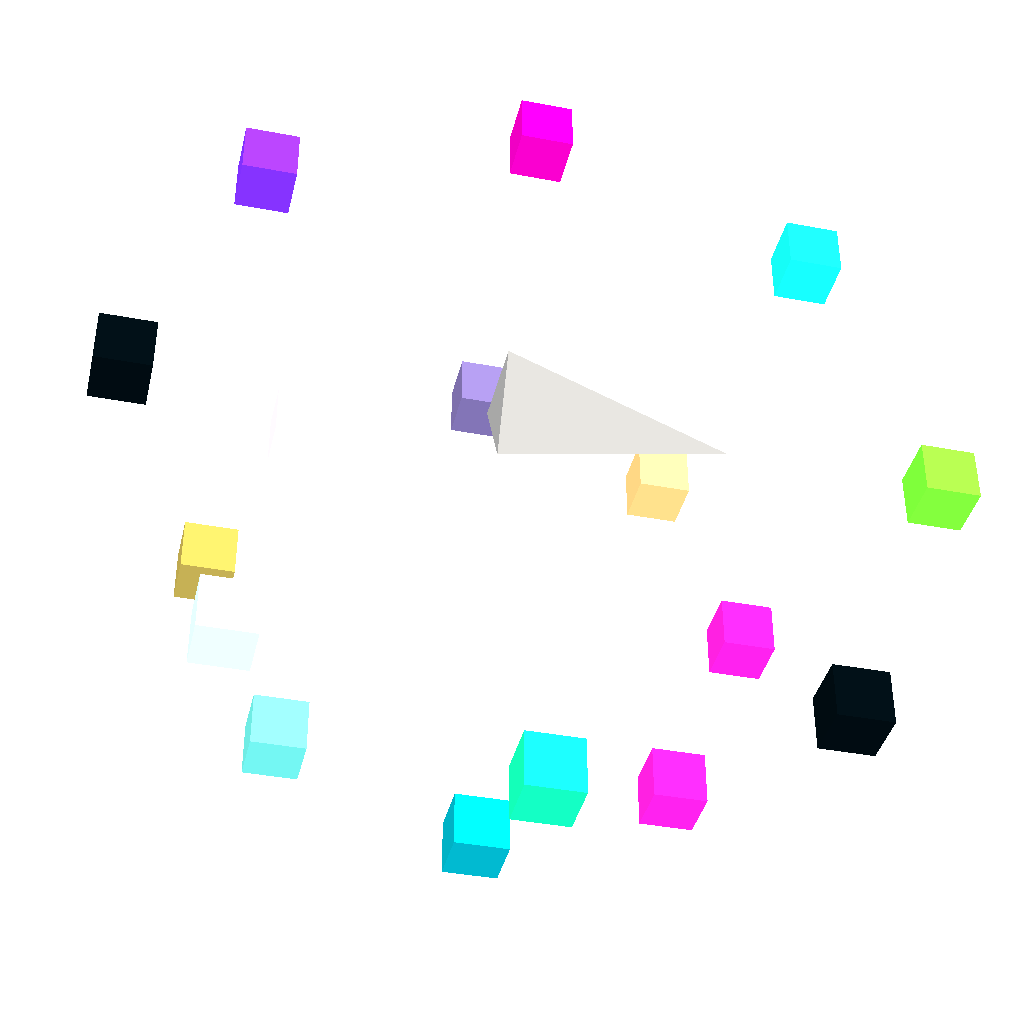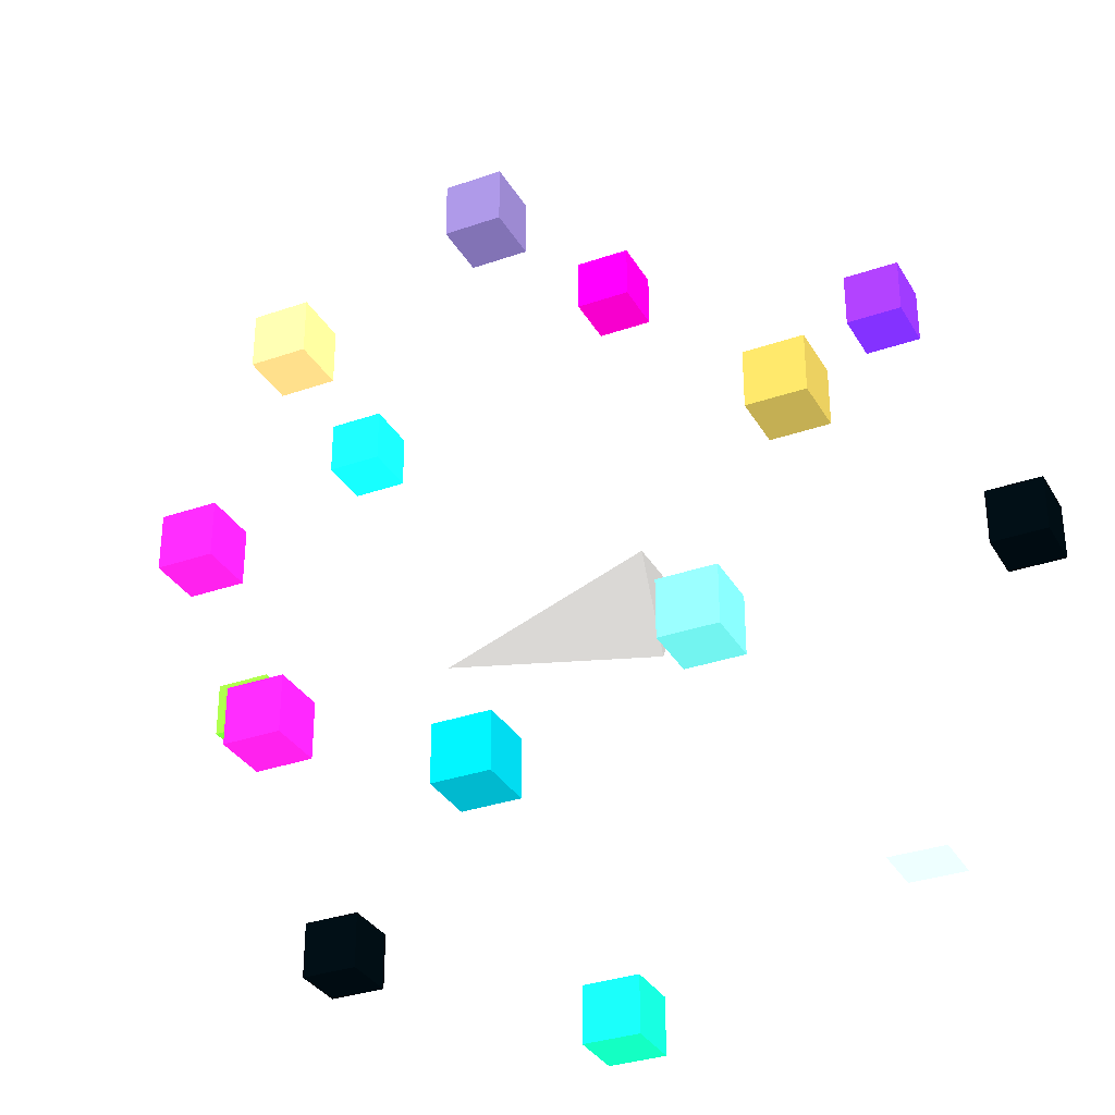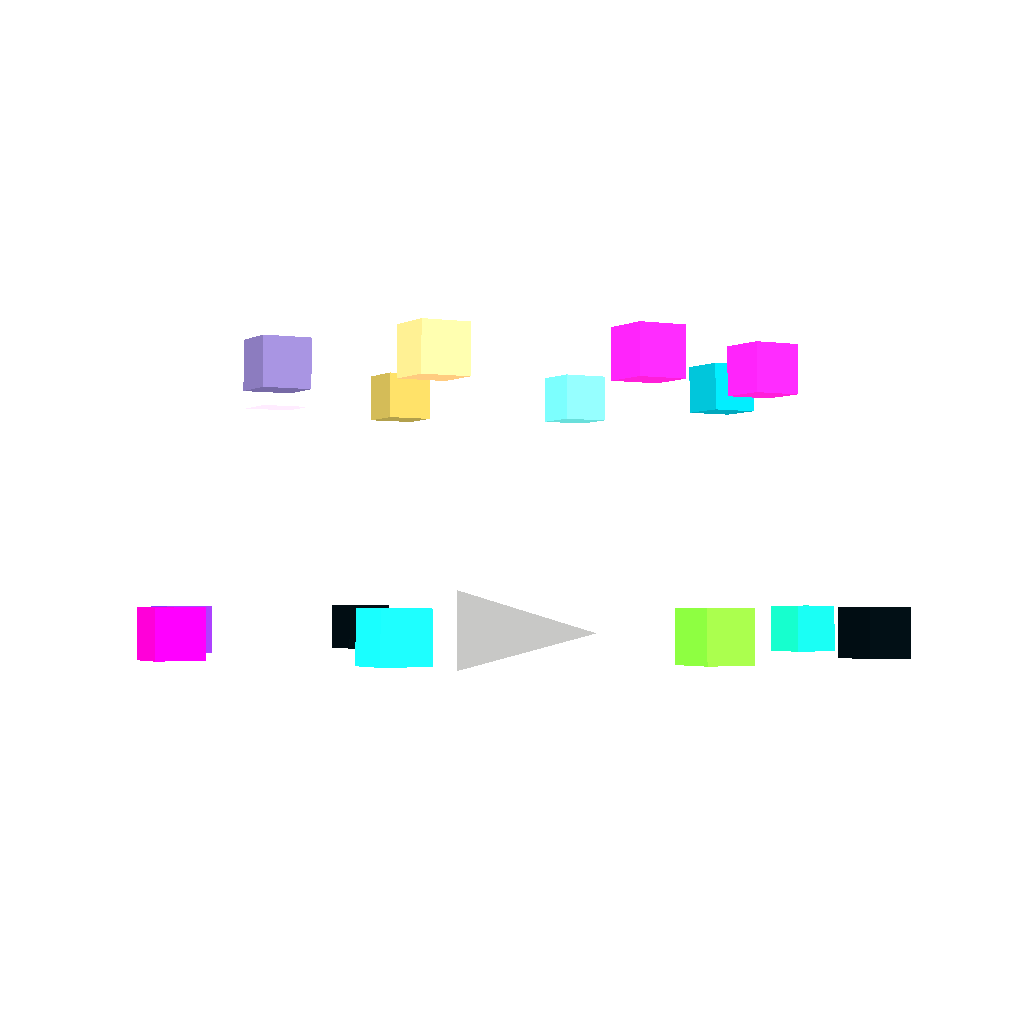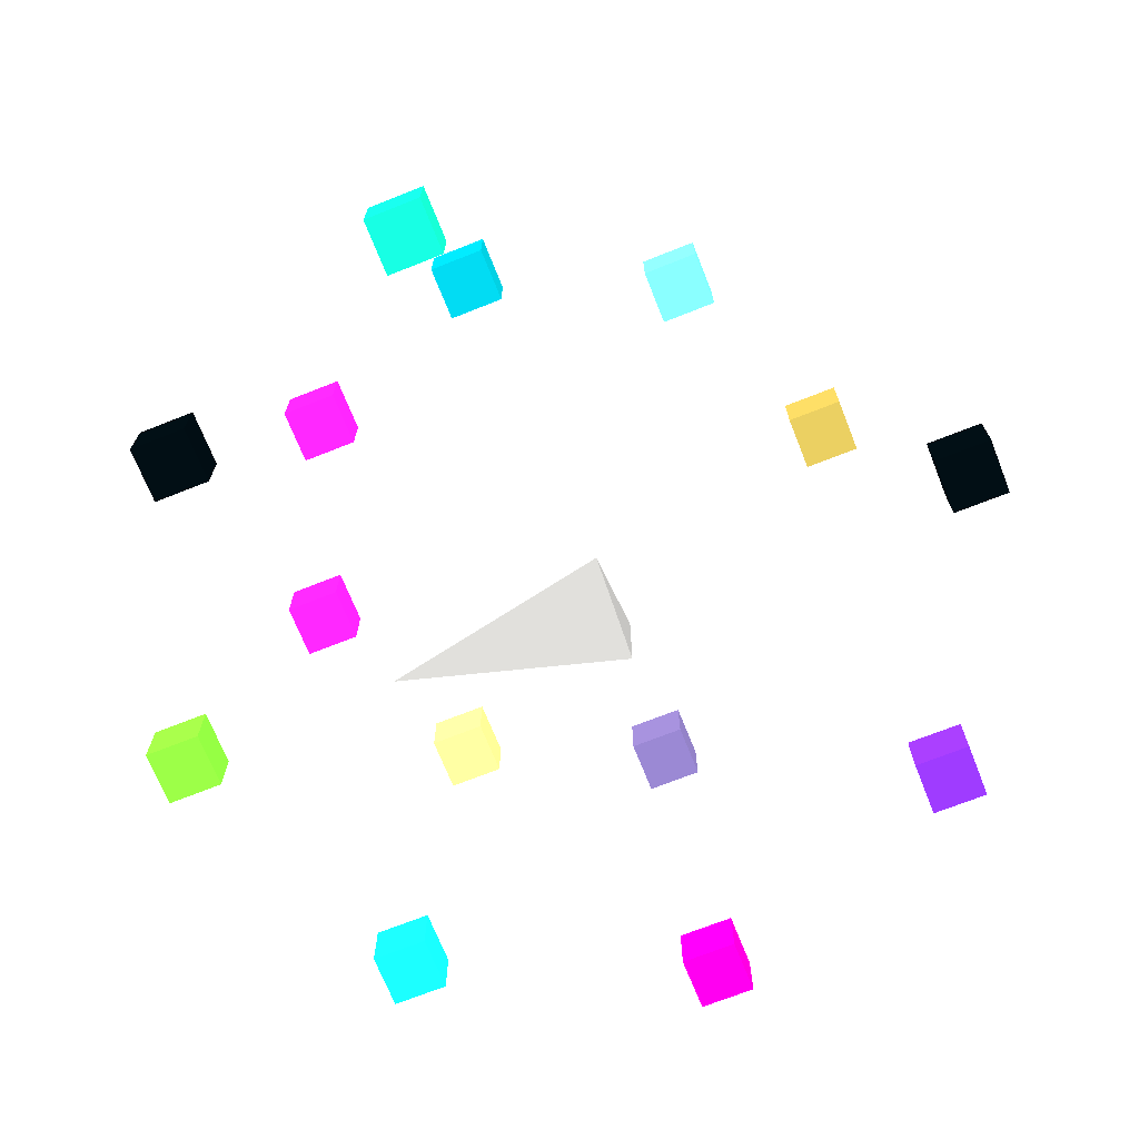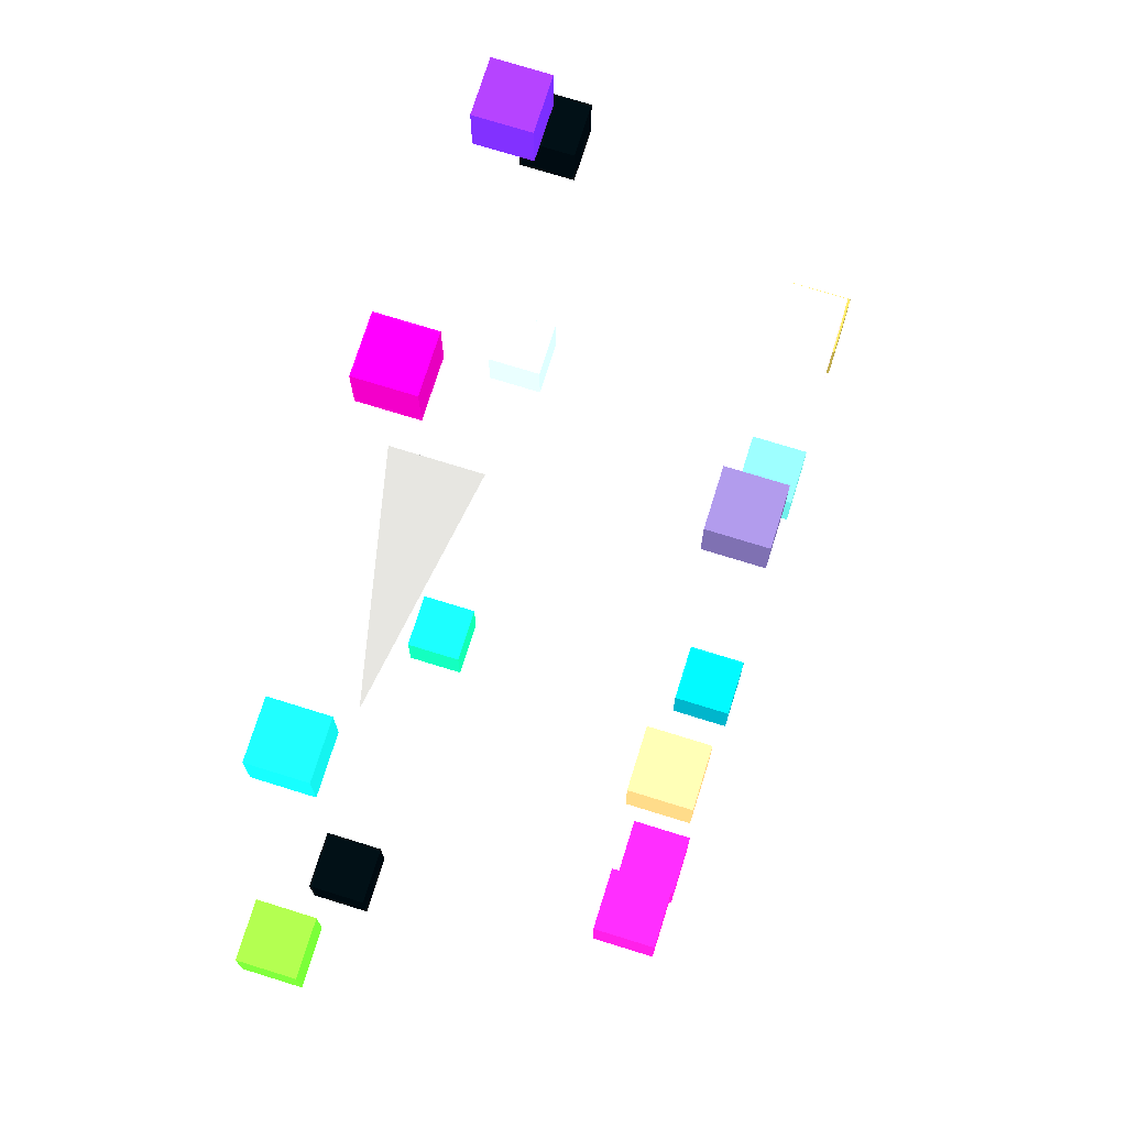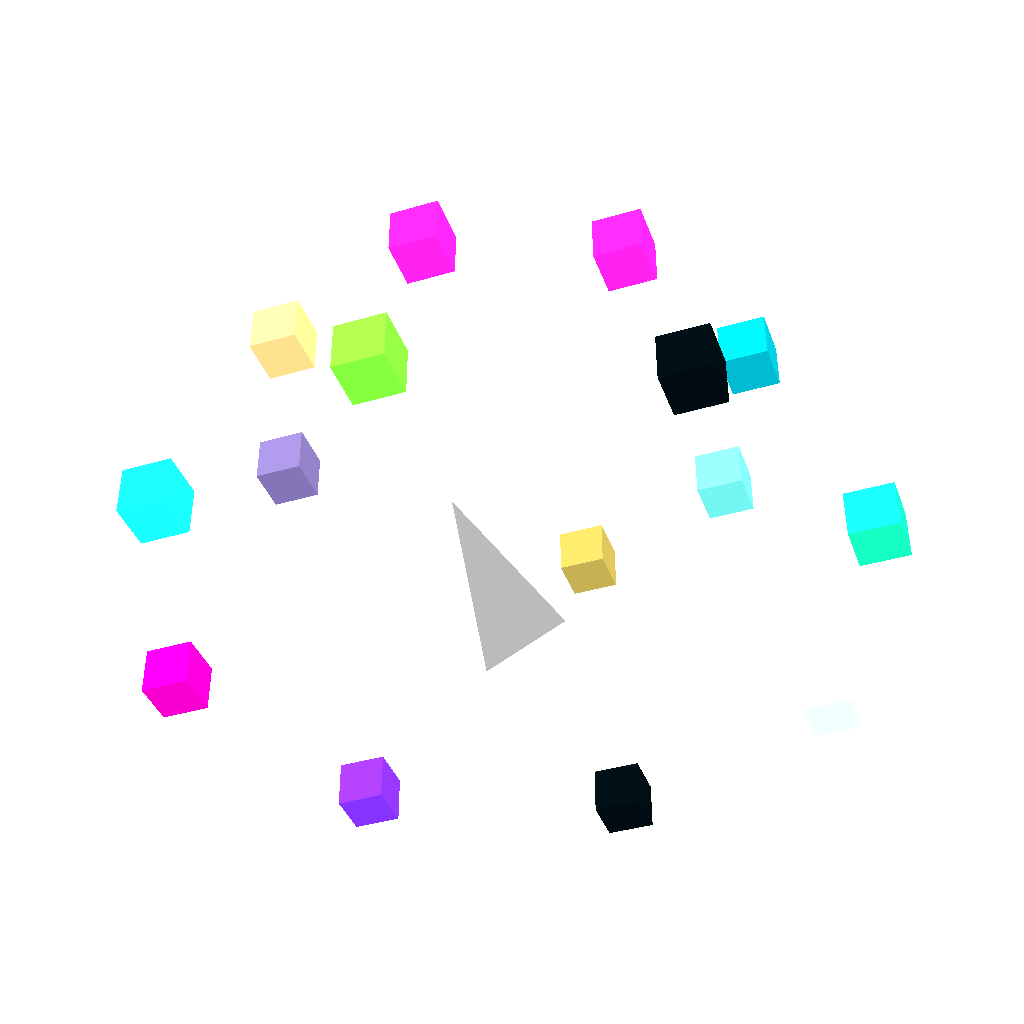
<metadata>
{"format":"obj","ext":"obj","renderer":"f3d","projection":"perspective","resolution":1024,"background":"white","views":[{"elev":-39.6,"azim":-13.3,"up":"+Z"},{"elev":-32.8,"azim":-154.2,"up":"+Z"},{"elev":-2.2,"azim":61.0,"up":"+Y"},{"elev":-70.4,"azim":-158.3,"up":"+Y"},{"elev":73.7,"azim":107.3,"up":"+Z"},{"elev":-40.7,"azim":109.7,"up":"+Y"}]}
</metadata>
<code>
v -0.25 0 -0.25 128 128 128
v -0.25 0.25 0.25 128 128 128
v -0.25 -0.25 0.25 128 128 128
v 1 0 0 128 128 128
v 1.41 1.41 -0.15 253.9 234 230.6
v 1.71 1.41 -0.15 253.9 234 230.6
v 1.71 1.71 -0.15 253.9 234 230.6
v 1.41 1.71 -0.15 253.9 234 230.6
v 1.41 1.41 0.15 253.9 234 230.6
v 1.71 1.41 0.15 253.9 234 230.6
v 1.71 1.71 0.15 253.9 234 230.6
v 1.41 1.71 0.15 253.9 234 230.6
f 5 6 7
f 5 7 8
f 9 10 11
f 9 11 12
f 5 6 10
f 5 10 9
f 7 8 12
f 7 12 11
f 6 7 11
f 6 11 10
f 8 5 9
f 8 9 12
v 0.95 1.41 0.95 252.9 220.5 217.2
v 1.25 1.41 0.95 252.9 220.5 217.2
v 1.25 1.71 0.95 252.9 220.5 217.2
v 0.95 1.71 0.95 252.9 220.5 217.2
v 0.95 1.41 1.25 252.9 220.5 217.2
v 1.25 1.41 1.25 252.9 220.5 217.2
v 1.25 1.71 1.25 252.9 220.5 217.2
v 0.95 1.71 1.25 252.9 220.5 217.2
f 13 14 15
f 13 15 16
f 17 18 19
f 17 19 20
f 13 14 18
f 13 18 17
f 15 16 20
f 15 20 19
f 14 15 19
f 14 19 18
f 16 13 17
f 16 17 20
v -0.15 1.41 1.41 189.1 17.4 134
v 0.15 1.41 1.41 189.1 17.4 134
v 0.15 1.71 1.41 189.1 17.4 134
v -0.15 1.71 1.41 189.1 17.4 134
v -0.15 1.41 1.71 189.1 17.4 134
v 0.15 1.41 1.71 189.1 17.4 134
v 0.15 1.71 1.71 189.1 17.4 134
v -0.15 1.71 1.71 189.1 17.4 134
f 21 22 23
f 21 23 24
f 25 26 27
f 25 27 28
f 21 22 26
f 21 26 25
f 23 24 28
f 23 28 27
f 22 23 27
f 22 27 26
f 24 21 25
f 24 25 28
v -1.25 1.41 0.95 251.9 195.5 191.6
v -0.95 1.41 0.95 251.9 195.5 191.6
v -0.95 1.71 0.95 251.9 195.5 191.6
v -1.25 1.71 0.95 251.9 195.5 191.6
v -1.25 1.41 1.25 251.9 195.5 191.6
v -0.95 1.41 1.25 251.9 195.5 191.6
v -0.95 1.71 1.25 251.9 195.5 191.6
v -1.25 1.71 1.25 251.9 195.5 191.6
f 29 30 31
f 29 31 32
f 33 34 35
f 33 35 36
f 29 30 34
f 29 34 33
f 31 32 36
f 31 36 35
f 30 31 35
f 30 35 34
f 32 29 33
f 32 33 36
v -1.71 1.41 -0.15 253.6 230.4 227.1
v -1.41 1.41 -0.15 253.6 230.4 227.1
v -1.41 1.71 -0.15 253.6 230.4 227.1
v -1.71 1.71 -0.15 253.6 230.4 227.1
v -1.71 1.41 0.15 253.6 230.4 227.1
v -1.41 1.41 0.15 253.6 230.4 227.1
v -1.41 1.71 0.15 253.6 230.4 227.1
v -1.71 1.71 0.15 253.6 230.4 227.1
f 37 38 39
f 37 39 40
f 41 42 43
f 41 43 44
f 37 38 42
f 37 42 41
f 39 40 44
f 39 44 43
f 38 39 43
f 38 43 42
f 40 37 41
f 40 41 44
v -1.25 1.41 -1.25 249.3 146.3 176.4
v -0.95 1.41 -1.25 249.3 146.3 176.4
v -0.95 1.71 -1.25 249.3 146.3 176.4
v -1.25 1.71 -1.25 249.3 146.3 176.4
v -1.25 1.41 -0.95 249.3 146.3 176.4
v -0.95 1.41 -0.95 249.3 146.3 176.4
v -0.95 1.71 -0.95 249.3 146.3 176.4
v -1.25 1.71 -0.95 249.3 146.3 176.4
f 45 46 47
f 45 47 48
f 49 50 51
f 49 51 52
f 45 46 50
f 45 50 49
f 47 48 52
f 47 52 51
f 46 47 51
f 46 51 50
f 48 45 49
f 48 49 52
v -0.15 1.41 -1.71 231.9 73.82 155.2
v 0.15 1.41 -1.71 231.9 73.82 155.2
v 0.15 1.71 -1.71 231.9 73.82 155.2
v -0.15 1.71 -1.71 231.9 73.82 155.2
v -0.15 1.41 -1.41 231.9 73.82 155.2
v 0.15 1.41 -1.41 231.9 73.82 155.2
v 0.15 1.71 -1.41 231.9 73.82 155.2
v -0.15 1.71 -1.41 231.9 73.82 155.2
f 53 54 55
f 53 55 56
f 57 58 59
f 57 59 60
f 53 54 58
f 53 58 57
f 55 56 60
f 55 60 59
f 54 55 59
f 54 59 58
f 56 53 57
f 56 57 60
v 0.95 1.41 -1.25 253.9 234 230.6
v 1.25 1.41 -1.25 253.9 234 230.6
v 1.25 1.71 -1.25 253.9 234 230.6
v 0.95 1.71 -1.25 253.9 234 230.6
v 0.95 1.41 -0.95 253.9 234 230.6
v 1.25 1.41 -0.95 253.9 234 230.6
v 1.25 1.71 -0.95 253.9 234 230.6
v 0.95 1.71 -0.95 253.9 234 230.6
f 61 62 63
f 61 63 64
f 65 66 67
f 65 67 68
f 61 62 66
f 61 66 65
f 63 64 68
f 63 68 67
f 62 63 67
f 62 67 66
f 64 61 65
f 64 65 68
v 2.05 -0.15 -0.15 254.4 239.8 236.1
v 2.35 -0.15 -0.15 254.4 239.8 236.1
v 2.35 0.15 -0.15 254.4 239.8 236.1
v 2.05 0.15 -0.15 254.4 239.8 236.1
v 2.05 -0.15 0.15 254.4 239.8 236.1
v 2.35 -0.15 0.15 254.4 239.8 236.1
v 2.35 0.15 0.15 254.4 239.8 236.1
v 2.05 0.15 0.15 254.4 239.8 236.1
f 69 70 71
f 69 71 72
f 73 74 75
f 73 75 76
f 69 70 74
f 69 74 73
f 71 72 76
f 71 76 75
f 70 71 75
f 70 75 74
f 72 69 73
f 72 73 76
v 1.41 -0.15 1.41 253.1 224.6 221.6
v 1.71 -0.15 1.41 253.1 224.6 221.6
v 1.71 0.15 1.41 253.1 224.6 221.6
v 1.41 0.15 1.41 253.1 224.6 221.6
v 1.41 -0.15 1.71 253.1 224.6 221.6
v 1.71 -0.15 1.71 253.1 224.6 221.6
v 1.71 0.15 1.71 253.1 224.6 221.6
v 1.41 0.15 1.71 253.1 224.6 221.6
f 77 78 79
f 77 79 80
f 81 82 83
f 81 83 84
f 77 78 82
f 77 82 81
f 79 80 84
f 79 84 83
f 78 79 83
f 78 83 82
f 80 77 81
f 80 81 84
v -0.15 -0.15 2.05 73 0 106
v 0.15 -0.15 2.05 73 0 106
v 0.15 0.15 2.05 73 0 106
v -0.15 0.15 2.05 73 0 106
v -0.15 -0.15 2.35 73 0 106
v 0.15 -0.15 2.35 73 0 106
v 0.15 0.15 2.35 73 0 106
v -0.15 0.15 2.35 73 0 106
f 85 86 87
f 85 87 88
f 89 90 91
f 89 91 92
f 85 86 90
f 85 90 89
f 87 88 92
f 87 92 91
f 86 87 91
f 86 91 90
f 88 85 89
f 88 89 92
v -1.71 -0.15 1.41 252.4 207 202.7
v -1.41 -0.15 1.41 252.4 207 202.7
v -1.41 0.15 1.41 252.4 207 202.7
v -1.71 0.15 1.41 252.4 207 202.7
v -1.71 -0.15 1.71 252.4 207 202.7
v -1.41 -0.15 1.71 252.4 207 202.7
v -1.41 0.15 1.71 252.4 207 202.7
v -1.71 0.15 1.71 252.4 207 202.7
f 93 94 95
f 93 95 96
f 97 98 99
f 97 99 100
f 93 94 98
f 93 98 97
f 95 96 100
f 95 100 99
f 94 95 99
f 94 99 98
f 96 93 97
f 96 97 100
v -2.35 -0.15 -0.15 255 247 243
v -2.05 -0.15 -0.15 255 247 243
v -2.05 0.15 -0.15 255 247 243
v -2.35 0.15 -0.15 255 247 243
v -2.35 -0.15 0.15 255 247 243
v -2.05 -0.15 0.15 255 247 243
v -2.05 0.15 0.15 255 247 243
v -2.35 0.15 0.15 255 247 243
f 101 102 103
f 101 103 104
f 105 106 107
f 105 107 108
f 101 102 106
f 101 106 105
f 103 104 108
f 103 108 107
f 102 103 107
f 102 107 106
f 104 101 105
f 104 105 108
v -1.71 -0.15 -1.71 250.7 171.7 184.7
v -1.41 -0.15 -1.71 250.7 171.7 184.7
v -1.41 0.15 -1.71 250.7 171.7 184.7
v -1.71 0.15 -1.71 250.7 171.7 184.7
v -1.71 -0.15 -1.41 250.7 171.7 184.7
v -1.41 -0.15 -1.41 250.7 171.7 184.7
v -1.41 0.15 -1.41 250.7 171.7 184.7
v -1.71 0.15 -1.41 250.7 171.7 184.7
f 109 110 111
f 109 111 112
f 113 114 115
f 113 115 116
f 109 110 114
f 109 114 113
f 111 112 116
f 111 116 115
f 110 111 115
f 110 115 114
f 112 109 113
f 112 113 116
v -0.15 -0.15 -2.35 114.5 0.8471 117
v 0.15 -0.15 -2.35 114.5 0.8471 117
v 0.15 0.15 -2.35 114.5 0.8471 117
v -0.15 0.15 -2.35 114.5 0.8471 117
v -0.15 -0.15 -2.05 114.5 0.8471 117
v 0.15 -0.15 -2.05 114.5 0.8471 117
v 0.15 0.15 -2.05 114.5 0.8471 117
v -0.15 0.15 -2.05 114.5 0.8471 117
f 117 118 119
f 117 119 120
f 121 122 123
f 121 123 124
f 117 118 122
f 117 122 121
f 119 120 124
f 119 124 123
f 118 119 123
f 118 123 122
f 120 117 121
f 120 121 124
v 1.41 -0.15 -1.71 255 247 243
v 1.71 -0.15 -1.71 255 247 243
v 1.71 0.15 -1.71 255 247 243
v 1.41 0.15 -1.71 255 247 243
v 1.41 -0.15 -1.41 255 247 243
v 1.71 -0.15 -1.41 255 247 243
v 1.71 0.15 -1.41 255 247 243
v 1.41 0.15 -1.41 255 247 243
f 125 126 127
f 125 127 128
f 129 130 131
f 129 131 132
f 125 126 130
f 125 130 129
f 127 128 132
f 127 132 131
f 126 127 131
f 126 131 130
f 128 125 129
f 128 129 132
f 1 2 4
f 2 3 4
f 3 1 4
f 1 2 3

</code>
